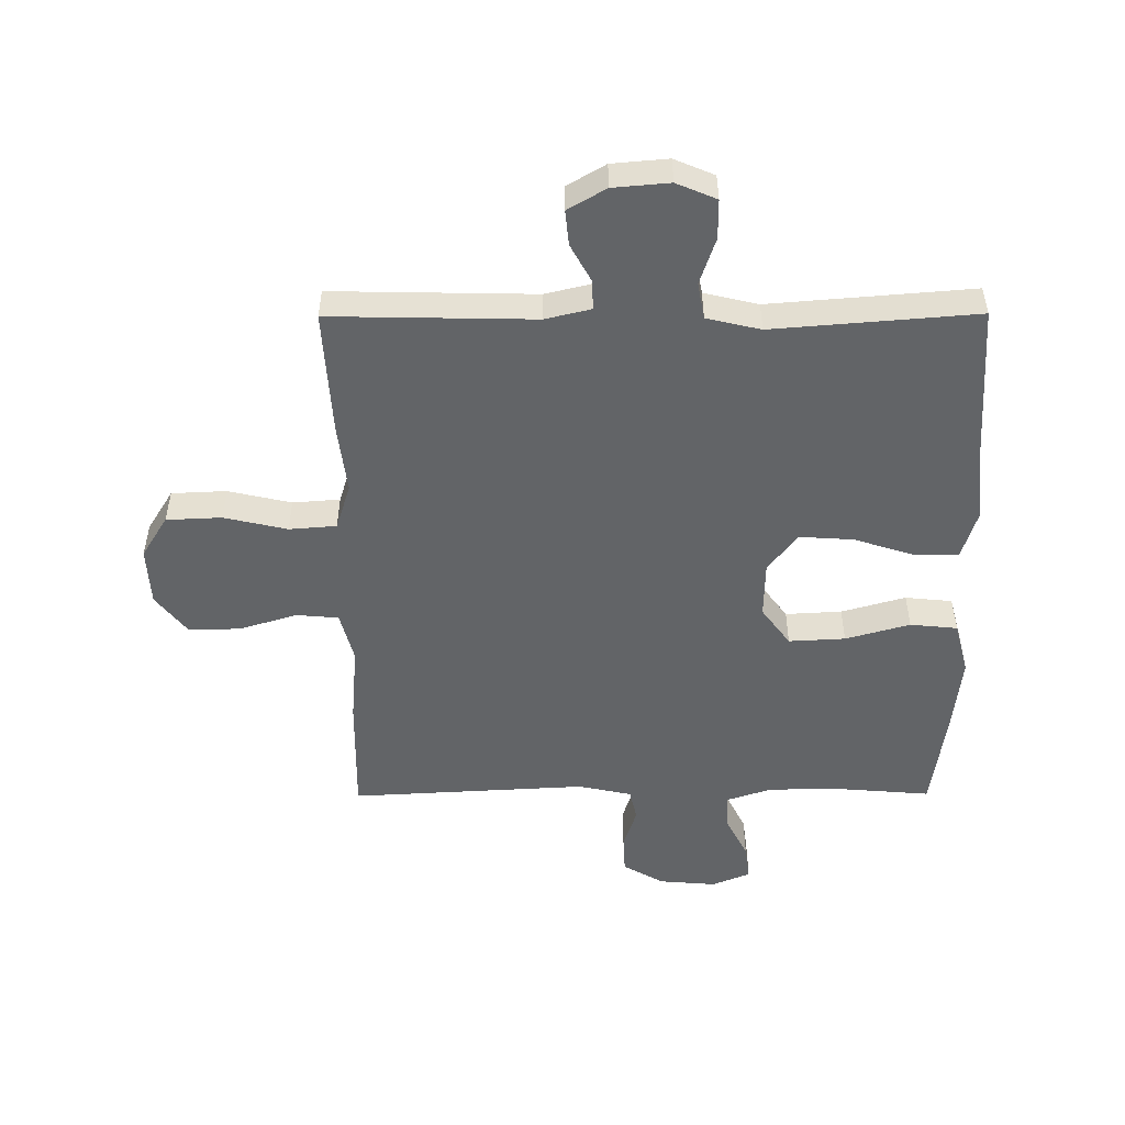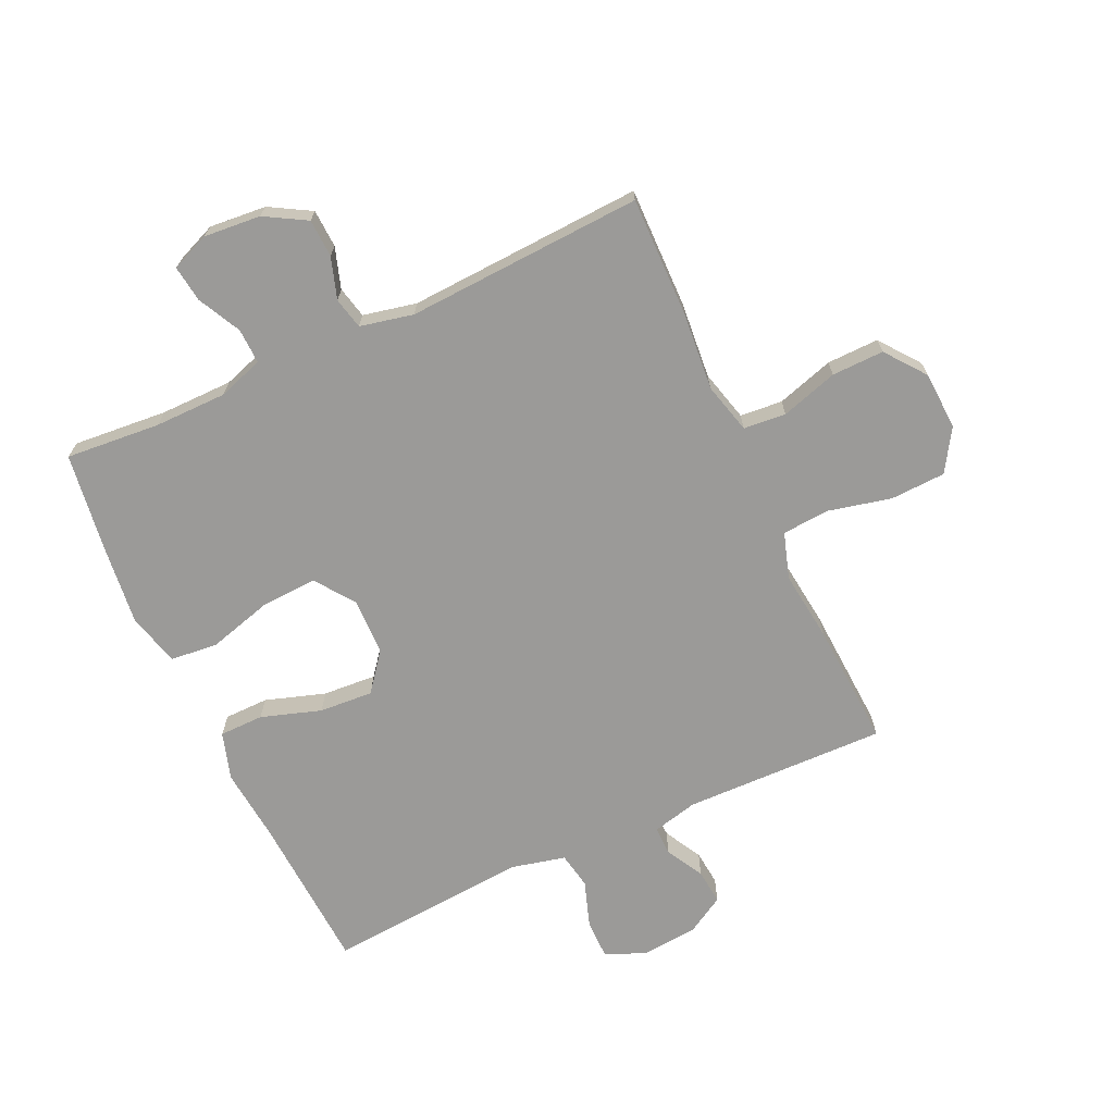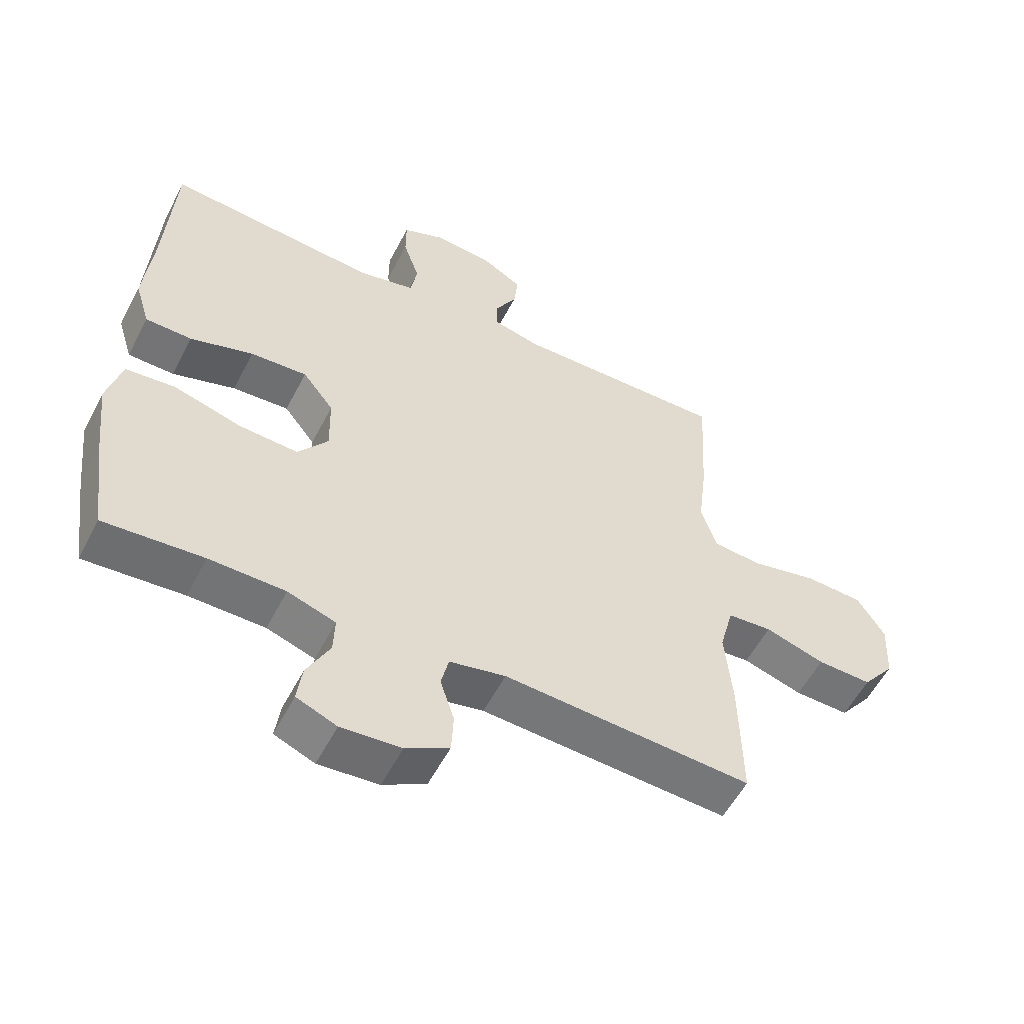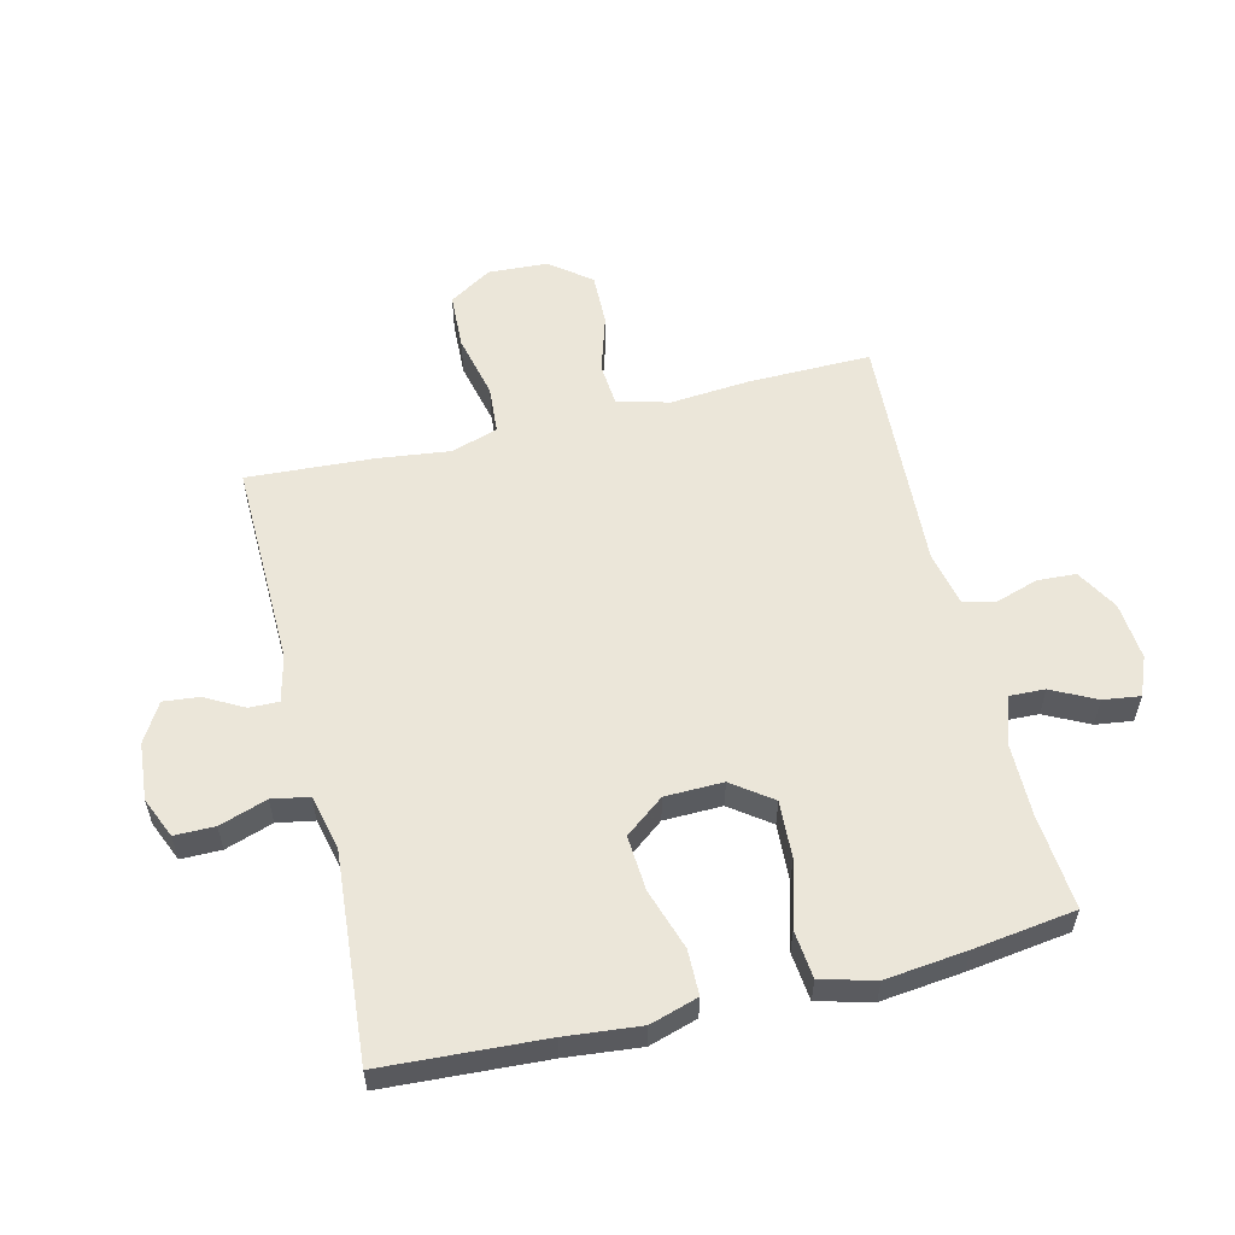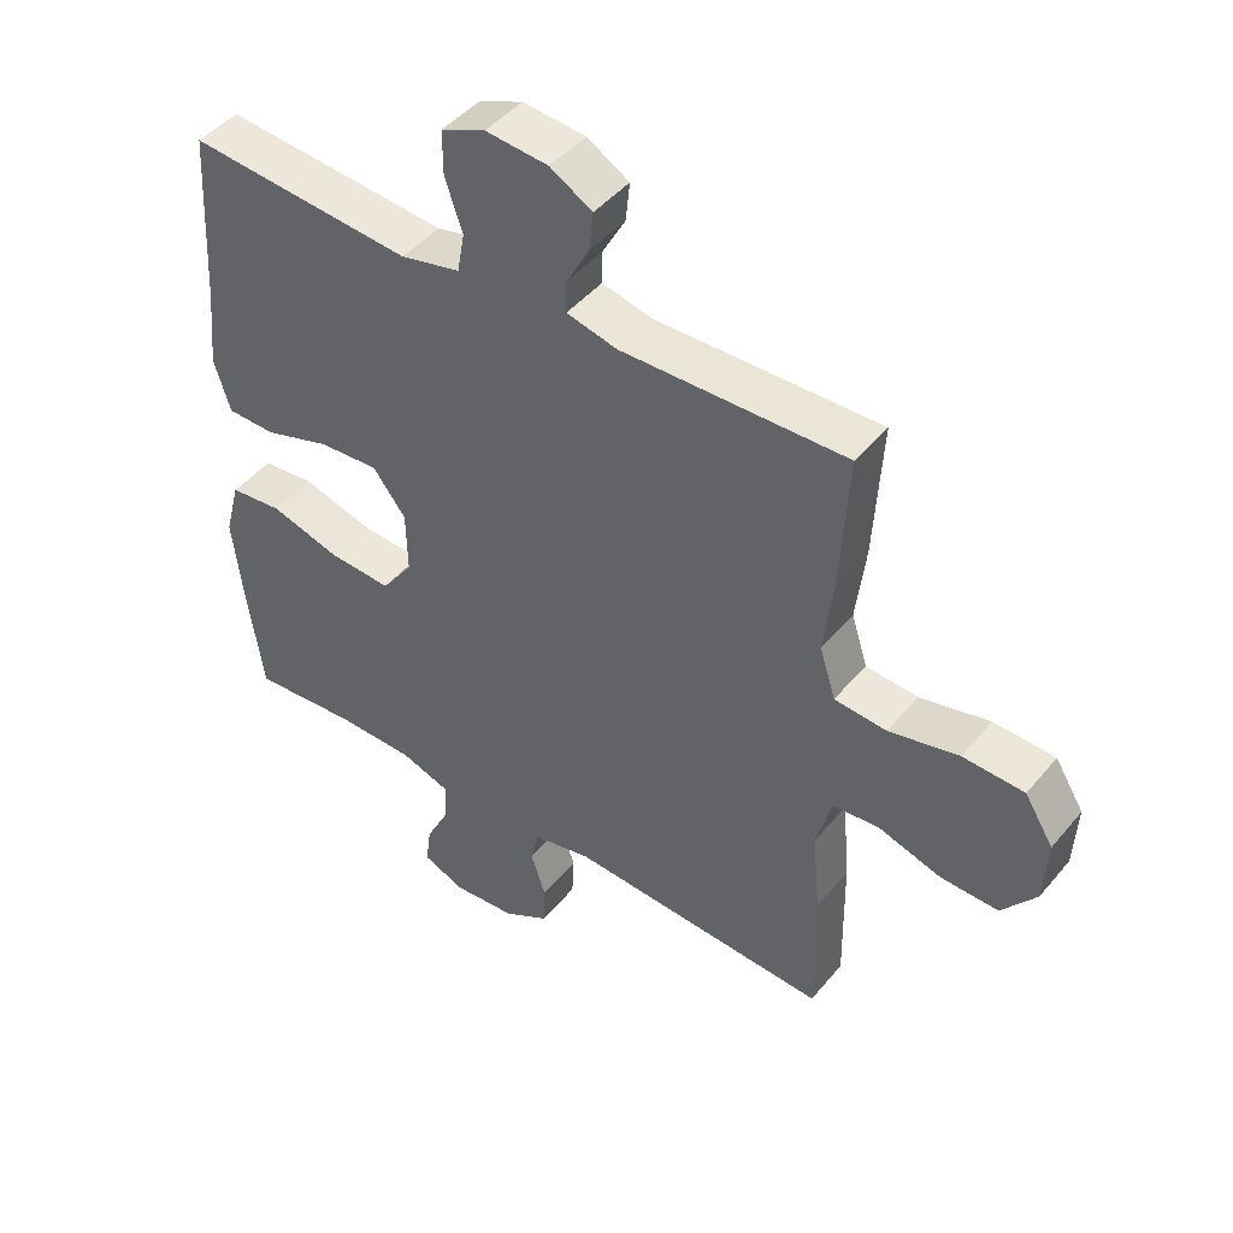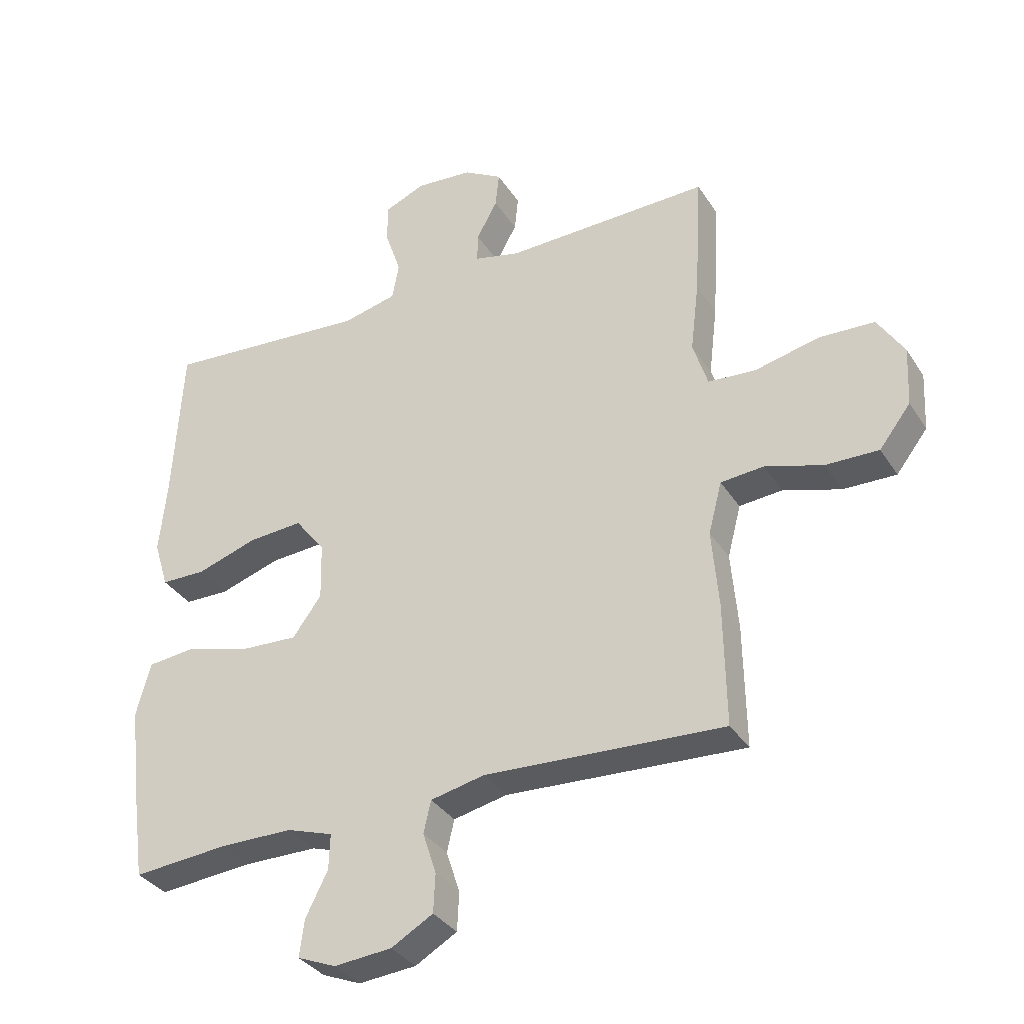
<metadata>
{"format":"obj","ext":"obj","renderer":"f3d","projection":"perspective","resolution":1024,"background":"white","views":[{"elev":-51.1,"azim":0.3,"up":"+Y"},{"elev":-69.4,"azim":-155.3,"up":"+Y"},{"elev":-56.0,"azim":152.8,"up":"+Z"},{"elev":56.8,"azim":76.3,"up":"+Y"},{"elev":45.6,"azim":-143.0,"up":"+Z"},{"elev":-34.3,"azim":-151.9,"up":"+Z"}]}
</metadata>
<code>
v -0.5 0.07 0.5
v -0.165 0.07 0.493
v -0.09 0.07 0.511
v -0.091 0.07 0.559
v -0.125 0.07 0.621
v -0.131 0.07 0.679
v -0.068 0.07 0.716
v 0.025 0.07 0.724
v 0.091 0.07 0.696
v 0.091 0.07 0.631
v 0.065 0.07 0.554
v 0.076 0.07 0.494
v 0.165 0.07 0.473
v 0.5 0.07 0.5
v 0.515 0.07 0.239
v 0.527 0.07 0.118
v 0.503 0.07 0.04
v 0.43 0.07 0.039
v 0.331 0.07 0.071
v 0.242 0.07 0.077
v 0.193 0.07 0.014
v 0.191 0.07 -0.08
v 0.238 0.07 -0.144
v 0.331 0.07 -0.139
v 0.437 0.07 -0.109
v 0.515 0.07 -0.117
v 0.538 0.07 -0.204
v 0.523 0.07 -0.336
v 0.5 0.07 -0.5
v 0.344 0.07 -0.487
v 0.225 0.07 -0.488
v 0.15 0.07 -0.513
v 0.152 0.07 -0.571
v 0.188 0.07 -0.642
v 0.196 0.07 -0.702
v 0.133 0.07 -0.728
v 0.039 0.07 -0.72
v -0.029 0.07 -0.681
v -0.032 0.07 -0.618
v -0.01 0.07 -0.55
v -0.022 0.07 -0.498
v -0.11 0.07 -0.479
v -0.5 0.07 -0.5
v -0.497 0.07 -0.3
v -0.486 0.07 -0.173
v -0.508 0.07 -0.089
v -0.578 0.07 -0.083
v -0.672 0.07 -0.112
v -0.758 0.07 -0.114
v -0.809 0.07 -0.048
v -0.814 0.07 0.048
v -0.771 0.07 0.117
v -0.68 0.07 0.121
v -0.576 0.07 0.097
v -0.498 0.07 0.103
v -0.474 0.07 0.179
v -0.488 0.07 0.295
v -0.5 0 0.5
v -0.165 0 0.493
v -0.09 0 0.511
v -0.091 0 0.559
v -0.125 0 0.621
v -0.131 0 0.679
v -0.068 0 0.716
v 0.025 0 0.724
v 0.091 0 0.696
v 0.091 0 0.631
v 0.065 0 0.554
v 0.076 0 0.494
v 0.165 0 0.473
v 0.5 0 0.5
v 0.515 0 0.239
v 0.527 0 0.118
v 0.503 0 0.04
v 0.43 0 0.039
v 0.331 0 0.071
v 0.242 0 0.077
v 0.193 0 0.014
v 0.191 0 -0.08
v 0.238 0 -0.144
v 0.331 0 -0.139
v 0.437 0 -0.109
v 0.515 0 -0.117
v 0.538 0 -0.204
v 0.523 0 -0.336
v 0.5 0 -0.5
v 0.344 0 -0.487
v 0.225 0 -0.488
v 0.15 0 -0.513
v 0.152 0 -0.571
v 0.188 0 -0.642
v 0.196 0 -0.702
v 0.133 0 -0.728
v 0.039 0 -0.72
v -0.029 0 -0.681
v -0.032 0 -0.618
v -0.01 0 -0.55
v -0.022 0 -0.498
v -0.11 0 -0.479
v -0.5 0 -0.5
v -0.497 0 -0.3
v -0.486 0 -0.173
v -0.508 0 -0.089
v -0.578 0 -0.083
v -0.672 0 -0.112
v -0.758 0 -0.114
v -0.809 0 -0.048
v -0.814 0 0.048
v -0.771 0 0.117
v -0.68 0 0.121
v -0.576 0 0.097
v -0.498 0 0.103
v -0.474 0 0.179
v -0.488 0 0.295
f 56 57 1 2
f 55 56 2 3
f 51 52 53 54
f 51 54 55
f 50 51 55
f 47 48 49 50
f 46 47 50 55
f 45 46 55 3
f 42 43 44 45
f 41 42 45 3
f 37 38 39 40
f 33 34 35 36
f 32 33 36 37
f 27 28 29 30
f 27 30 31
f 24 25 26 27
f 23 24 27 31
f 22 23 31 32
f 16 17 18 19
f 15 16 19 20
f 13 14 15 20
f 12 13 20 21
f 8 9 10 11
f 8 11 12
f 7 8 12
f 4 5 6 7
f 32 37 40 41
f 21 22 32 41
f 7 12 21 41
f 3 4 7 41
f 59 58 114 113
f 60 59 113 112
f 111 110 109 108
f 112 111 108
f 112 108 107
f 107 106 105 104
f 112 107 104 103
f 60 112 103 102
f 102 101 100 99
f 60 102 99 98
f 97 96 95 94
f 93 92 91 90
f 94 93 90 89
f 87 86 85 84
f 88 87 84
f 84 83 82 81
f 88 84 81 80
f 89 88 80 79
f 76 75 74 73
f 77 76 73 72
f 77 72 71 70
f 78 77 70 69
f 68 67 66 65
f 69 68 65
f 69 65 64
f 64 63 62 61
f 98 97 94 89
f 98 89 79 78
f 98 78 69 64
f 98 64 61 60
f 1 58 59 2
f 2 59 60 3
f 3 60 61 4
f 4 61 62 5
f 5 62 63 6
f 6 63 64 7
f 7 64 65 8
f 8 65 66 9
f 9 66 67 10
f 10 67 68 11
f 11 68 69 12
f 12 69 70 13
f 13 70 71 14
f 14 71 72 15
f 15 72 73 16
f 16 73 74 17
f 17 74 75 18
f 18 75 76 19
f 19 76 77 20
f 20 77 78 21
f 21 78 79 22
f 22 79 80 23
f 23 80 81 24
f 24 81 82 25
f 25 82 83 26
f 26 83 84 27
f 27 84 85 28
f 28 85 86 29
f 29 86 87 30
f 30 87 88 31
f 31 88 89 32
f 32 89 90 33
f 33 90 91 34
f 34 91 92 35
f 35 92 93 36
f 36 93 94 37
f 37 94 95 38
f 38 95 96 39
f 39 96 97 40
f 40 97 98 41
f 41 98 99 42
f 42 99 100 43
f 43 100 101 44
f 44 101 102 45
f 45 102 103 46
f 46 103 104 47
f 47 104 105 48
f 48 105 106 49
f 49 106 107 50
f 50 107 108 51
f 51 108 109 52
f 52 109 110 53
f 53 110 111 54
f 54 111 112 55
f 55 112 113 56
f 56 113 114 57
f 57 114 58 1

</code>
